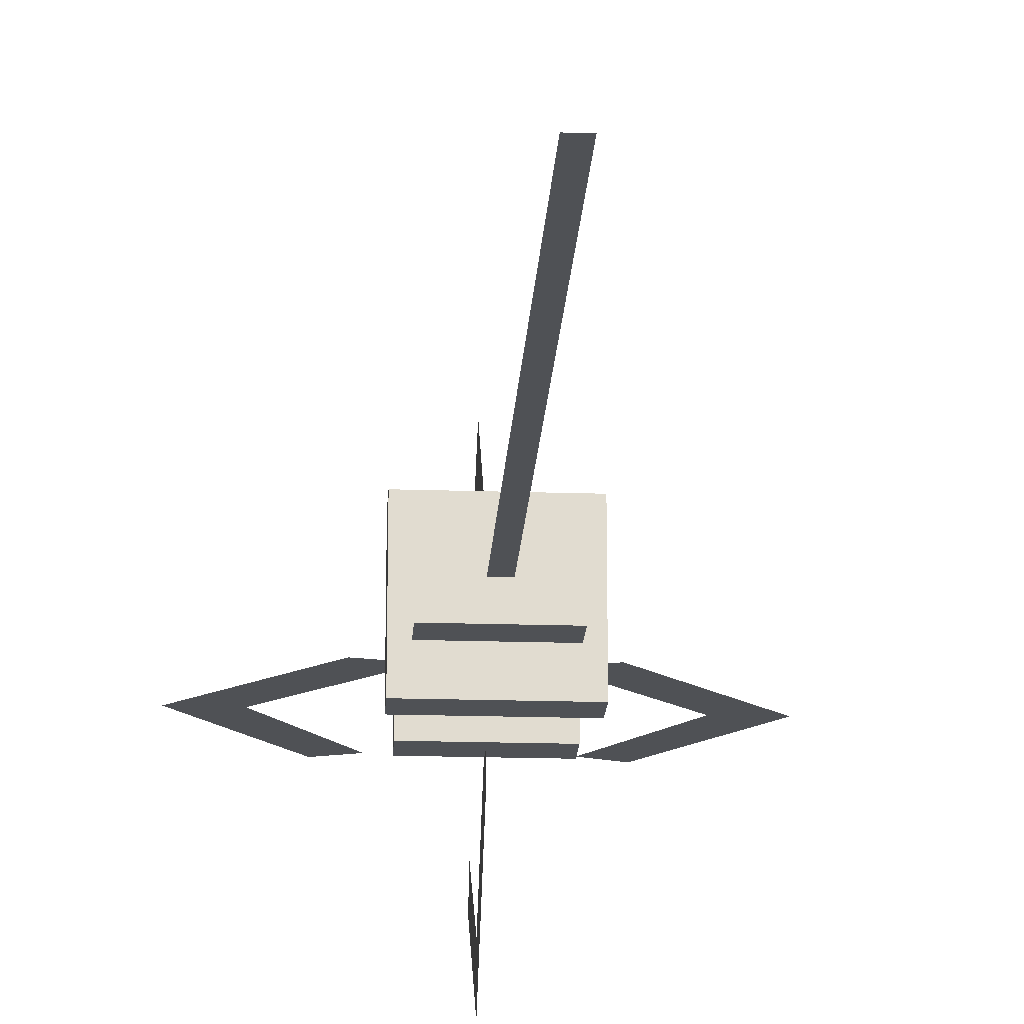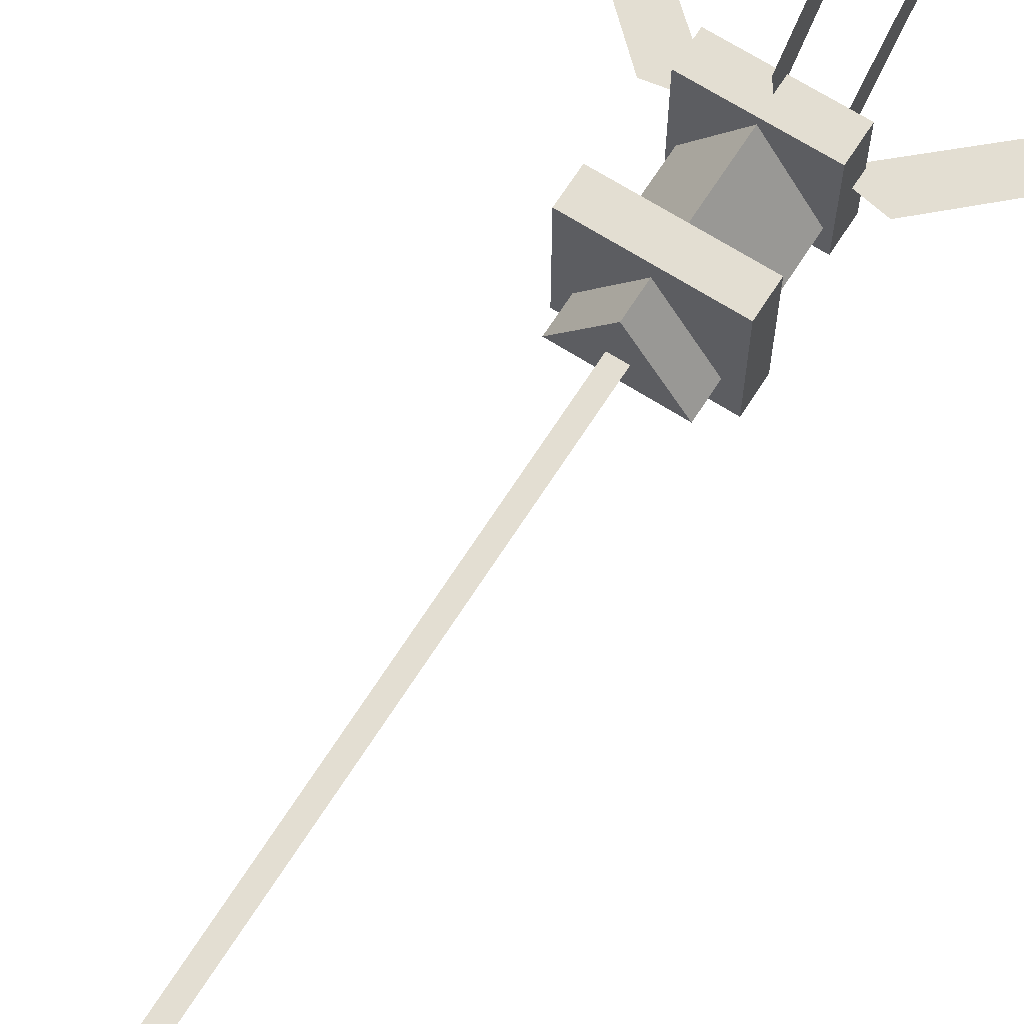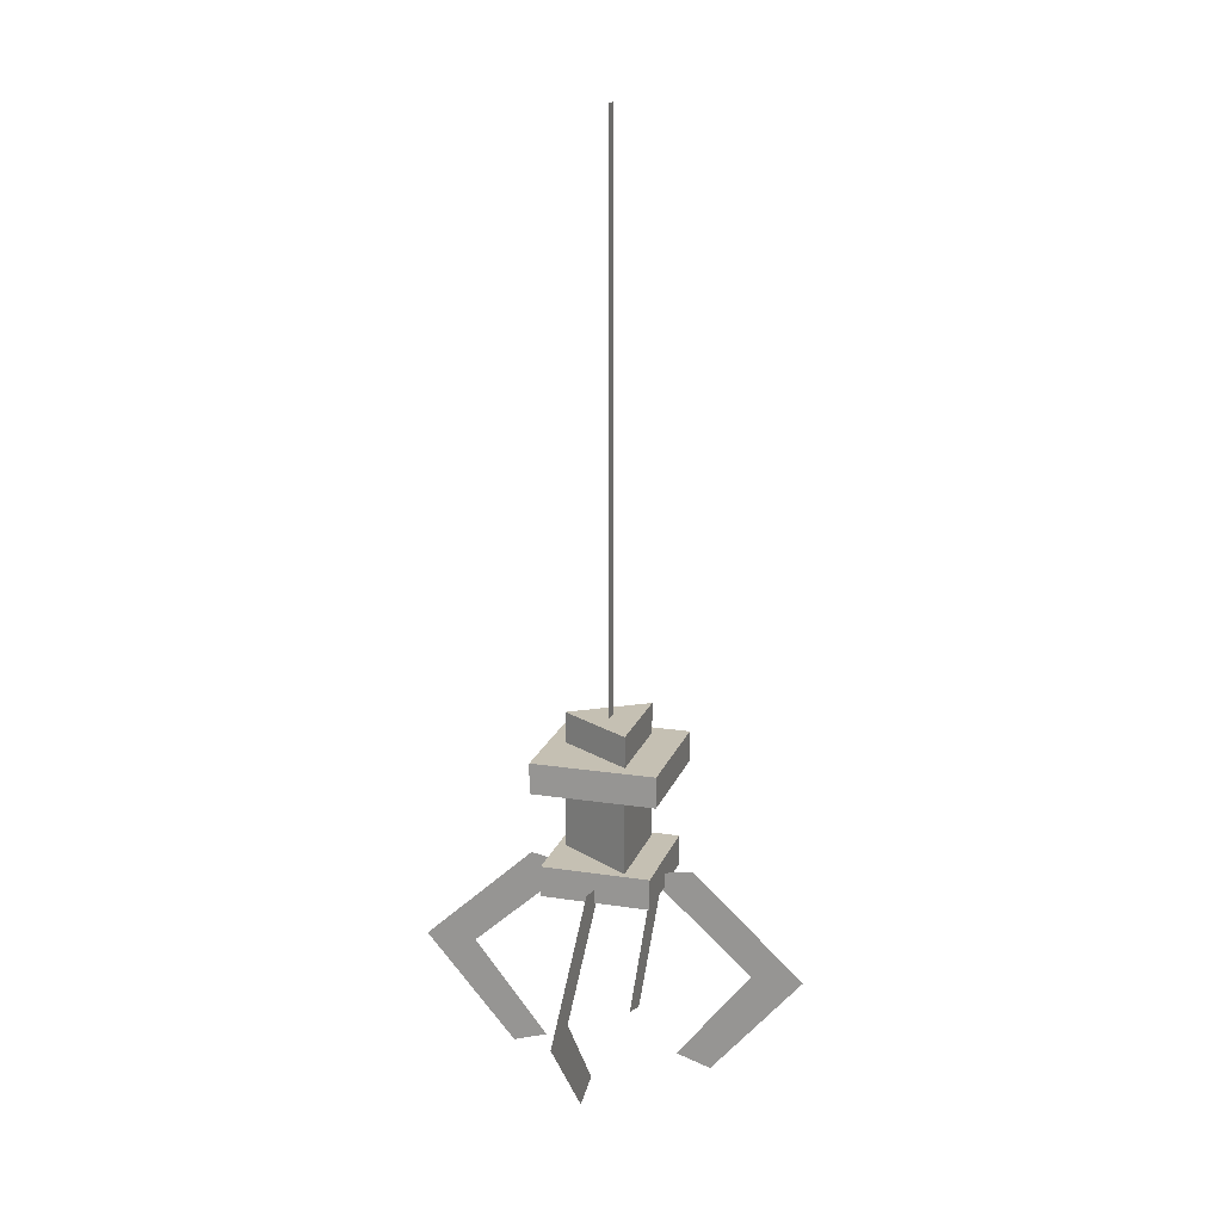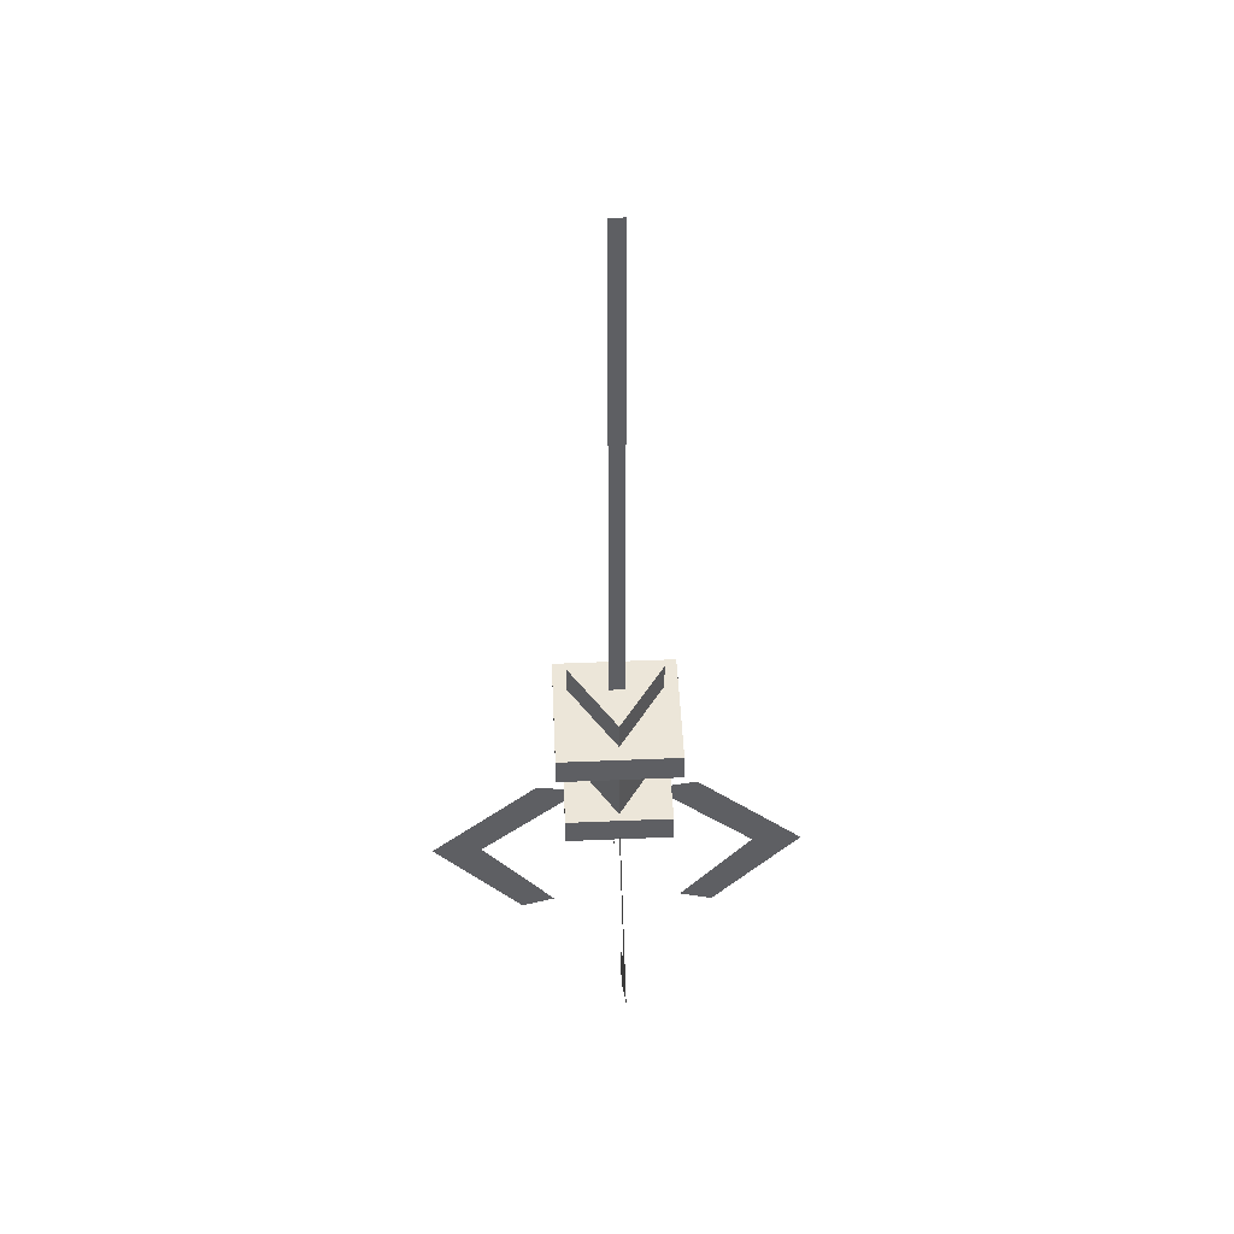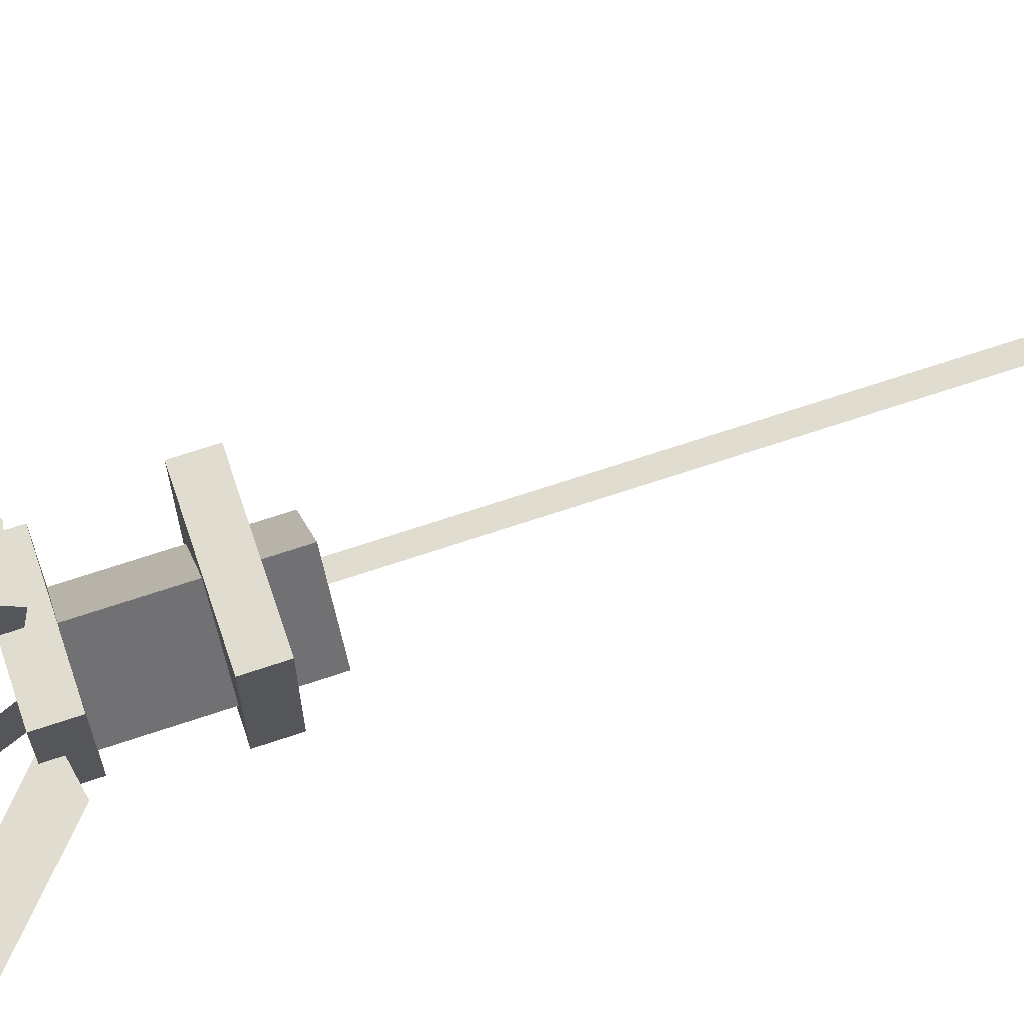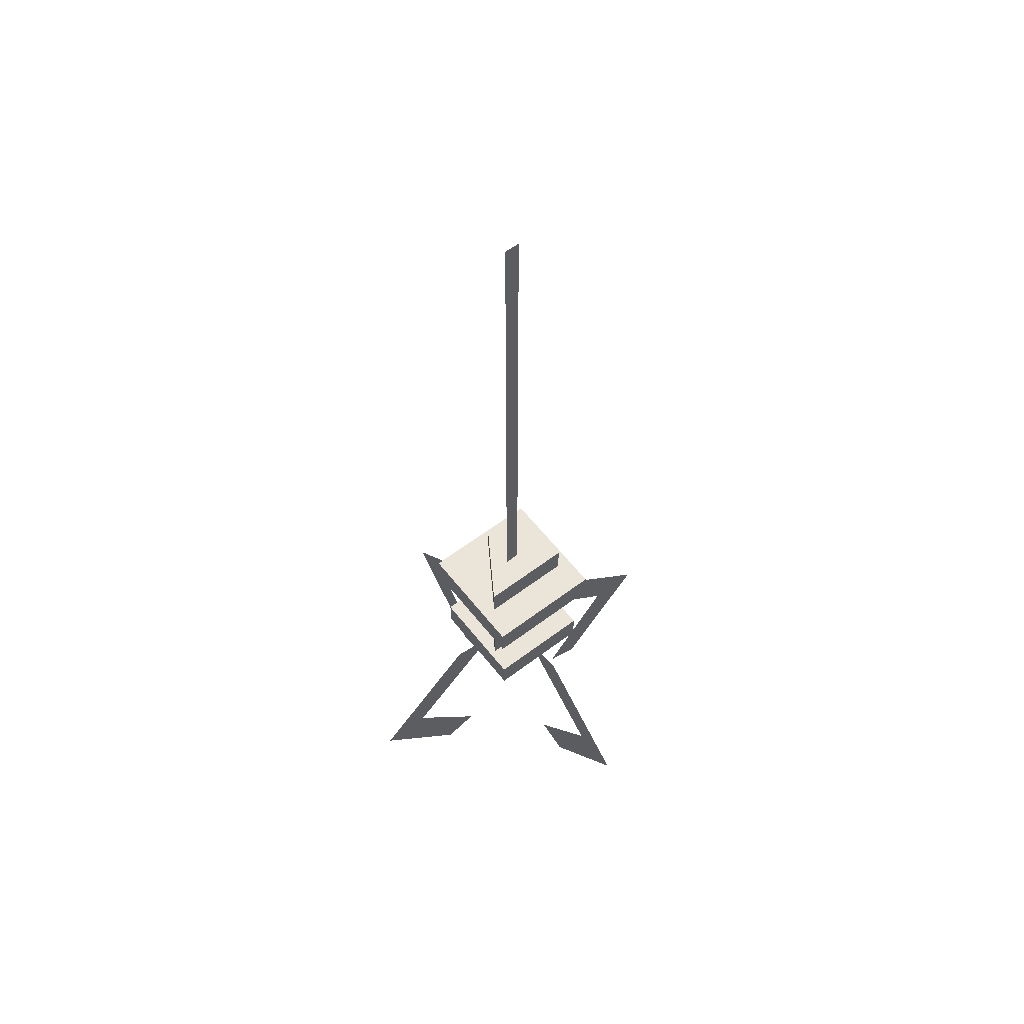
<metadata>
{"format":"obj","ext":"obj","renderer":"f3d","projection":"perspective","resolution":1024,"background":"white","views":[{"elev":-19.9,"azim":-3.4,"up":"+Y"},{"elev":67.6,"azim":32.5,"up":"+Y"},{"elev":18.1,"azim":-73.5,"up":"+Z"},{"elev":48.6,"azim":177.3,"up":"+Z"},{"elev":69.5,"azim":-108.5,"up":"+Y"},{"elev":59.2,"azim":-37.9,"up":"+Z"}]}
</metadata>
<code>
g royale_grab_lod02_A
v -0.7735 -0.445 4.447
v -0.7735 -0.445 6.697
v 0.7735 -0.445 6.697
v 0.7735 -0.445 4.447
v -1 1 5.697
v 1 1 5.697
v 1 1 6.197
v -1 1 6.197
v -1 -1 5.697
v -1 -1 6.197
v 1 -1 6.197
v 1 -1 5.697
v -1 1 5.697
v -1 -1 5.697
v 1 -1 5.697
v 1 1 5.697
v 1 1 5.697
v 1 -1 5.697
v 1 -1 6.197
v 1 1 6.197
v 1 1 6.197
v 1 -1 6.197
v -1 -1 6.197
v -1 1 6.197
v -1 1 6.197
v -1 -1 6.197
v -1 -1 5.697
v -1 1 5.697
v -0.875 0.875 3.947
v 0.875 0.875 3.947
v 0.875 0.875 4.447
v -0.875 0.875 4.447
v -0.875 -0.875 3.947
v -0.875 -0.875 4.447
v 0.875 -0.875 4.447
v 0.875 -0.875 3.947
v -0.875 0.875 3.947
v -0.875 -0.875 3.947
v 0.875 -0.875 3.947
v 0.875 0.875 3.947
v 0.875 0.875 3.947
v 0.875 -0.875 3.947
v 0.875 -0.875 4.447
v 0.875 0.875 4.447
v 0.875 0.875 4.447
v 0.875 -0.875 4.447
v -0.875 -0.875 4.447
v -0.875 0.875 4.447
v -0.875 0.875 4.447
v -0.875 -0.875 4.447
v -0.875 -0.875 3.947
v -0.875 0.875 3.947
v -0.125 -1.066e-06 6.697
v 0.125 -1.066e-06 6.697
v 0.125 -1.9e-06 15.96
v -0.125 -1.9e-06 15.96
v -1.831e-06 -3.123 2.592
v -1.297e-06 -1.317 4.259
v -8.117e-07 -0.5819 4.127
v -1.321e-06 -2.296 2.583
v -8.117e-07 -0.5819 4.127
v -1.297e-06 -1.317 4.259
v -1.831e-06 -3.123 2.592
v -1.321e-06 -2.296 2.583
v -1.831e-06 -3.123 2.592
v -1.321e-06 -2.296 2.583
v -7.201e-07 -1.097 1.048
v -9.537e-07 -1.655 0.867
v -1.321e-06 -2.296 2.583
v -1.831e-06 -3.123 2.592
v -9.537e-07 -1.655 0.867
v -7.201e-07 -1.097 1.048
v -3.123 1.628e-06 2.592
v -1.317 1.379e-06 4.259
v -0.5819 8.666e-07 4.127
v -2.296 1.361e-06 2.583
v -0.5819 8.666e-07 4.127
v -1.317 1.379e-06 4.259
v -3.123 1.628e-06 2.592
v -2.296 1.361e-06 2.583
v -3.123 1.628e-06 2.592
v -2.296 1.361e-06 2.583
v -1.097 6.2e-07 1.048
v -1.655 8.629e-07 0.867
v -2.296 1.361e-06 2.583
v -3.123 1.628e-06 2.592
v -1.655 8.629e-07 0.867
v -1.097 6.2e-07 1.048
v 1.469e-06 3.123 2.592
v 1.259e-06 1.317 4.259
v 7.925e-07 0.5819 4.127
v 1.247e-06 2.296 2.583
v 7.925e-07 0.5819 4.127
v 1.259e-06 1.317 4.259
v 1.469e-06 3.123 2.592
v 1.247e-06 2.296 2.583
v 1.469e-06 3.123 2.592
v 1.247e-06 2.296 2.583
v 6.746e-07 1.097 1.048
v 8.965e-07 1.655 0.867
v 1.247e-06 2.296 2.583
v 1.469e-06 3.123 2.592
v 8.965e-07 1.655 0.867
v 6.746e-07 1.097 1.048
v 3.123 -1.5e-06 2.592
v 1.317 -1.215e-06 4.259
v 0.5819 -7.561e-07 4.127
v 2.296 -1.28e-06 2.583
v 0.5819 -7.561e-07 4.127
v 1.317 -1.215e-06 4.259
v 3.123 -1.5e-06 2.592
v 2.296 -1.28e-06 2.583
v 3.123 -1.5e-06 2.592
v 2.296 -1.28e-06 2.583
v 1.097 -8.097e-07 1.048
v 1.655 -1.044e-06 0.867
v 2.296 -1.28e-06 2.583
v 3.123 -1.5e-06 2.592
v 1.655 -1.044e-06 0.867
v 1.097 -8.097e-07 1.048
v 9.442e-08 0.7409 4.447
v 1.888e-07 0.7409 6.697
v -0.7735 -0.445 6.697
v -0.7735 -0.445 4.447
v 9.442e-08 0.7409 4.447
v 0.7735 -0.445 4.447
v 0.7735 -0.445 6.697
v 1.888e-07 0.7409 6.697
v 1.888e-07 0.7409 6.697
v 0.7735 -0.445 6.697
v -0.7735 -0.445 6.697
g royale_grab_lod02_A_0
f 3 2 1
f 4 3 1
f 7 6 5
f 8 7 5
f 11 10 9
f 12 11 9
f 15 14 13
f 16 15 13
f 19 18 17
f 20 19 17
f 23 22 21
f 24 23 21
f 27 26 25
f 28 27 25
f 31 30 29
f 32 31 29
f 35 34 33
f 36 35 33
f 39 38 37
f 40 39 37
f 43 42 41
f 44 43 41
f 47 46 45
f 48 47 45
f 51 50 49
f 52 51 49
f 55 54 53
f 56 55 53
f 59 58 57
f 60 59 57
f 63 62 61
f 64 63 61
f 67 66 65
f 68 67 65
f 71 70 69
f 72 71 69
f 75 74 73
f 76 75 73
f 79 78 77
f 80 79 77
f 83 82 81
f 84 83 81
f 87 86 85
f 88 87 85
f 91 90 89
f 92 91 89
f 95 94 93
f 96 95 93
f 99 98 97
f 100 99 97
f 103 102 101
f 104 103 101
f 107 106 105
f 108 107 105
f 111 110 109
f 112 111 109
f 115 114 113
f 116 115 113
f 119 118 117
f 120 119 117
f 123 122 121
f 124 123 121
f 127 126 125
f 128 127 125
f 131 130 129

</code>
